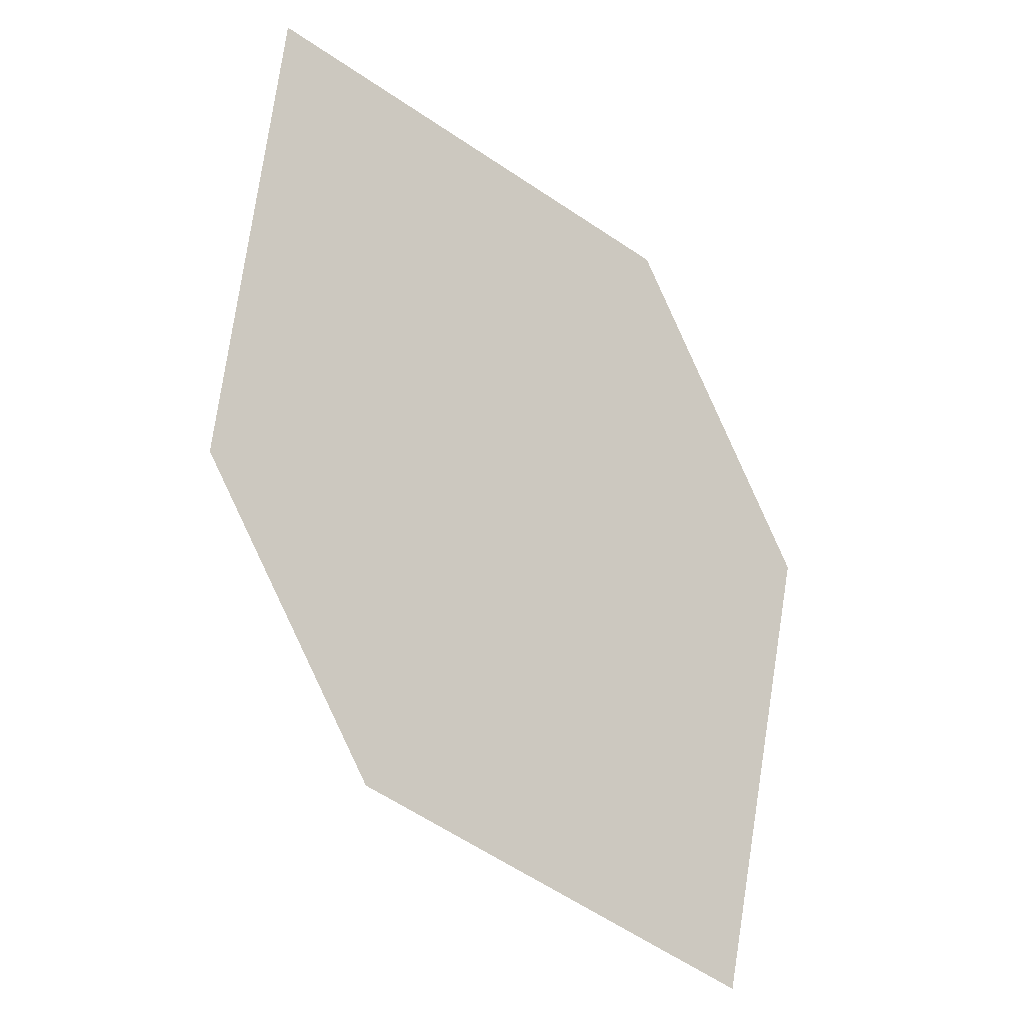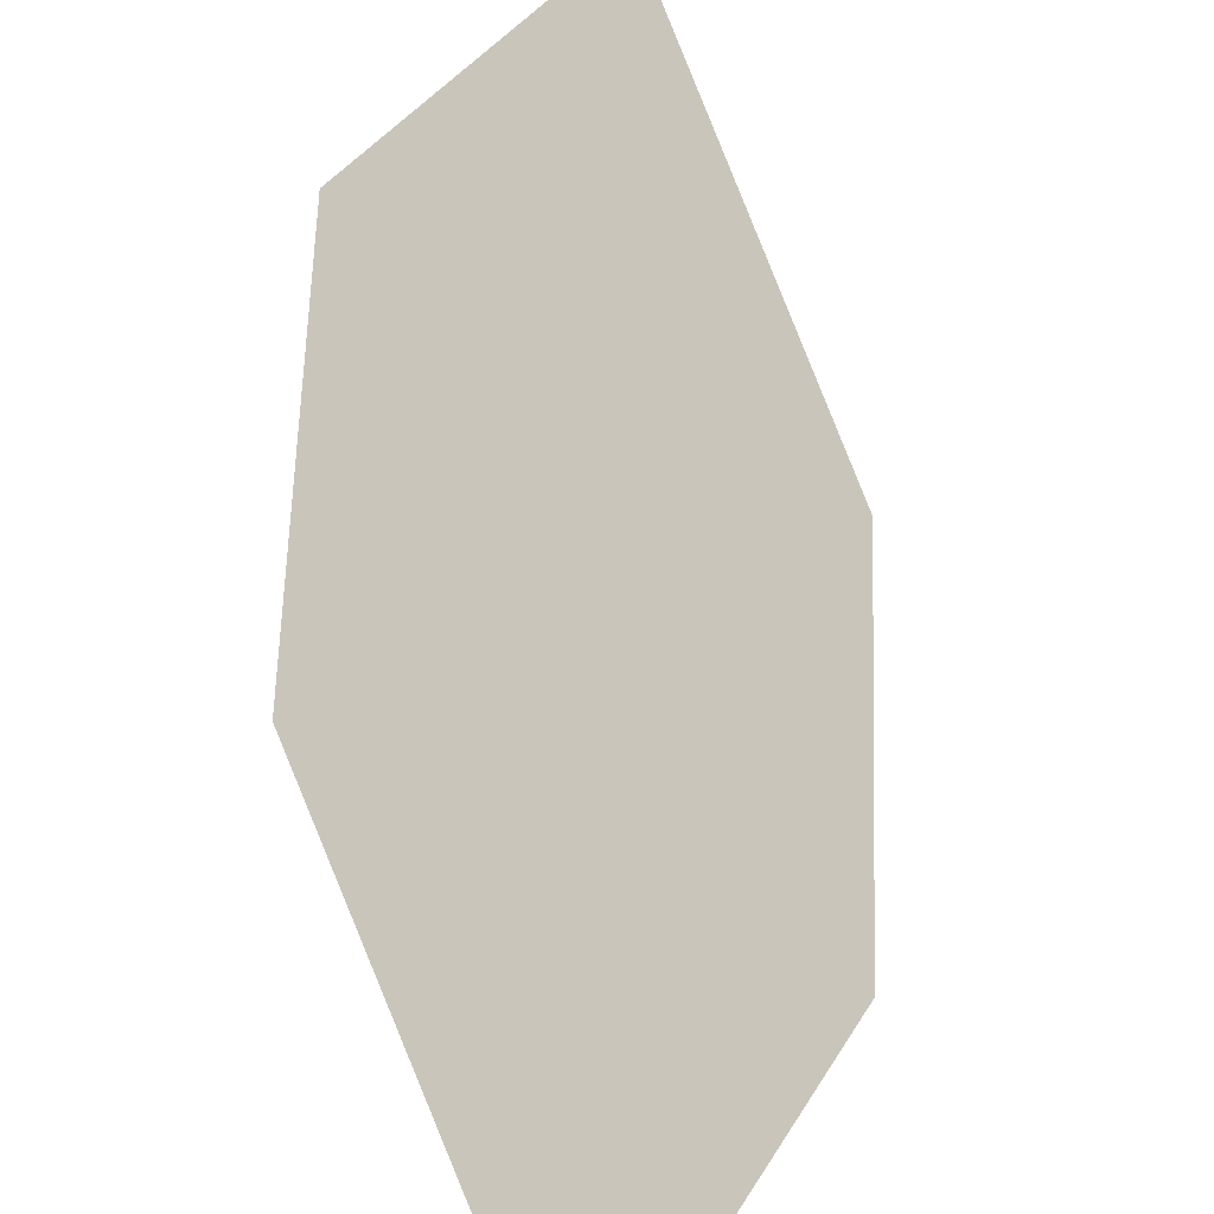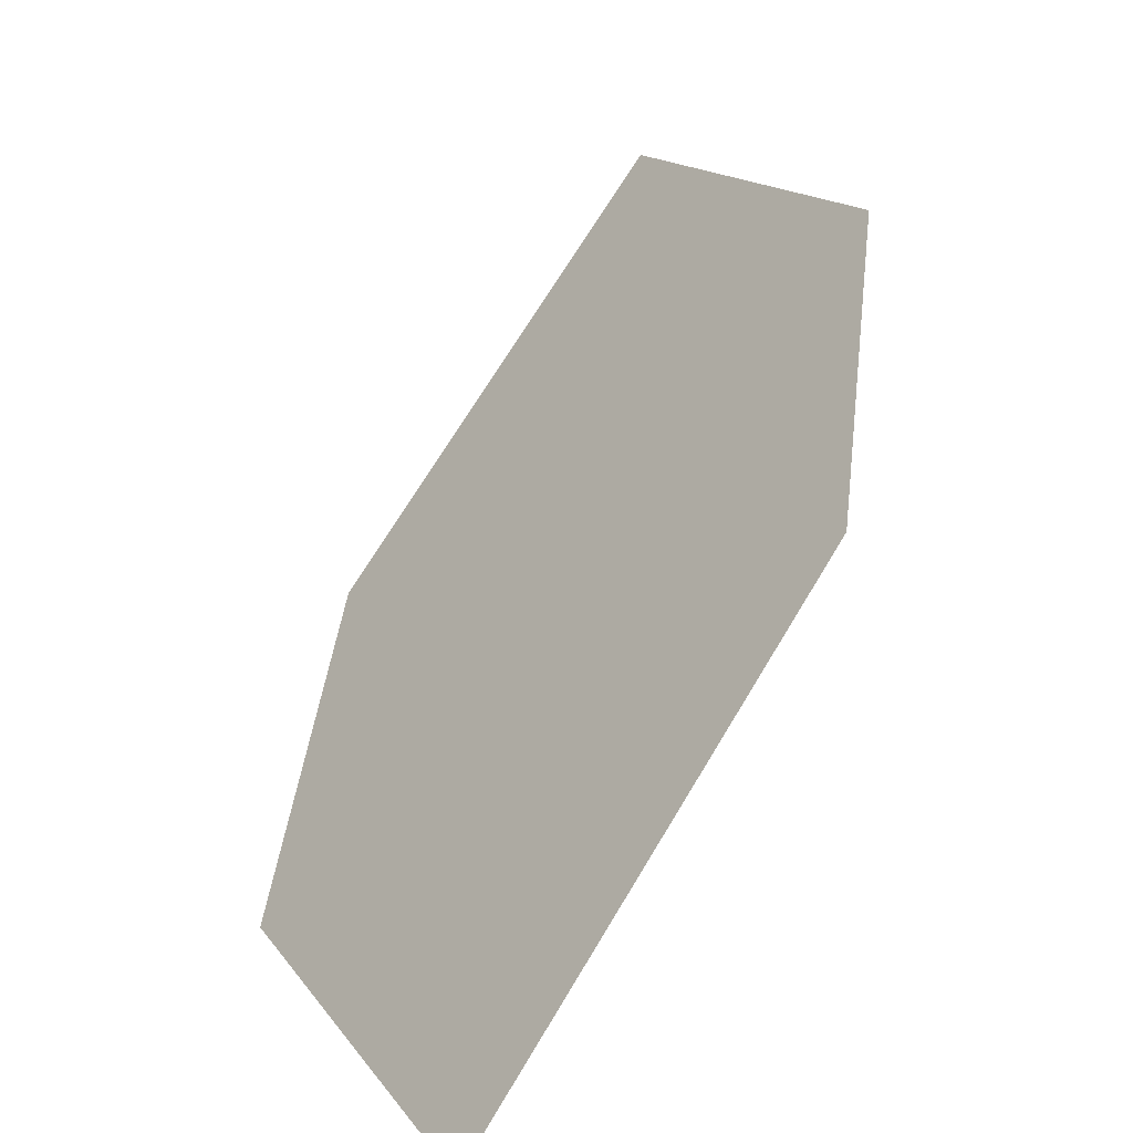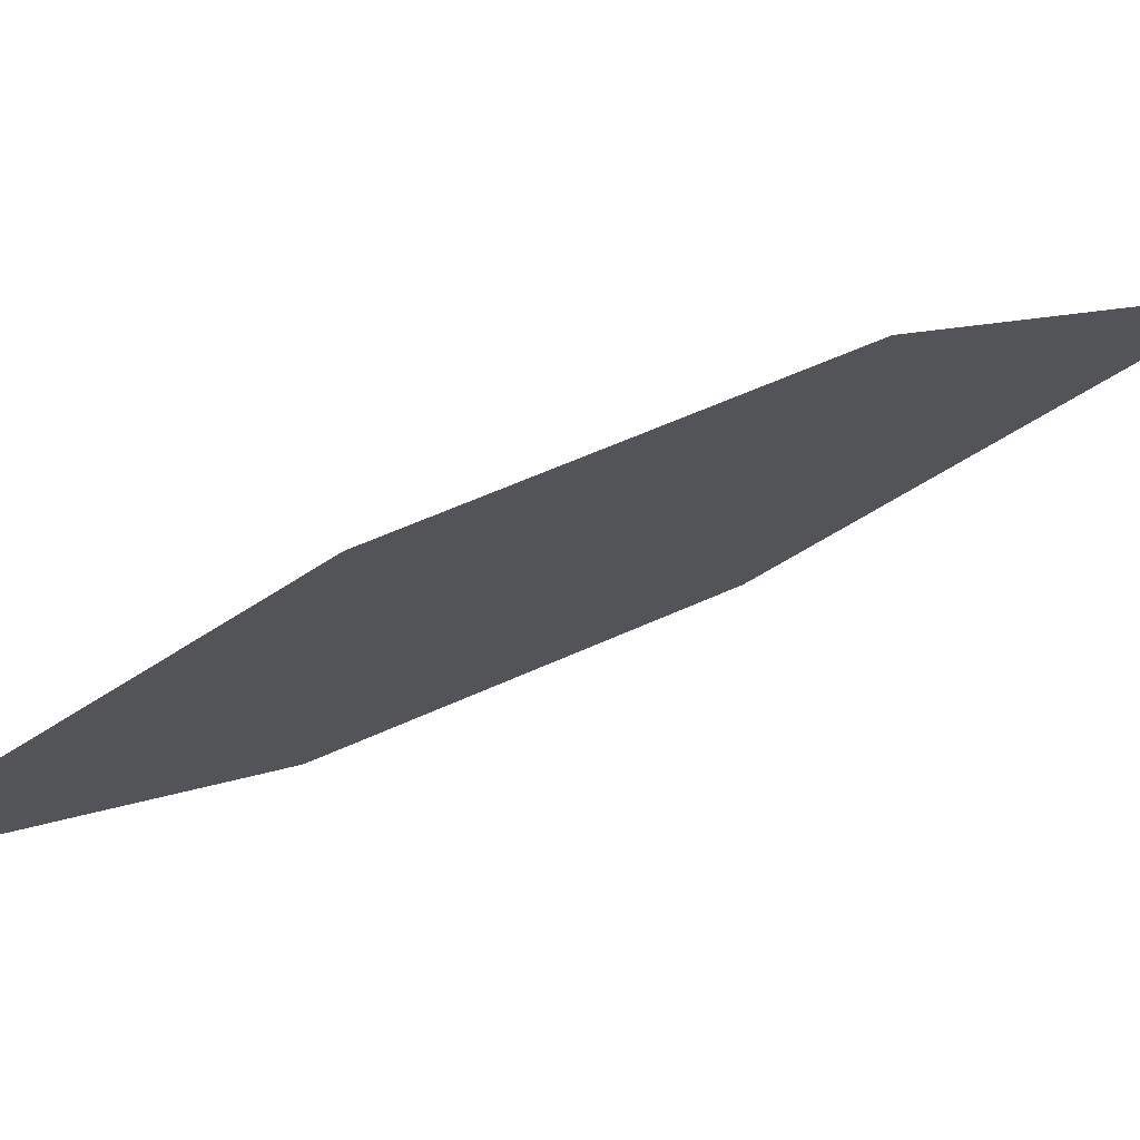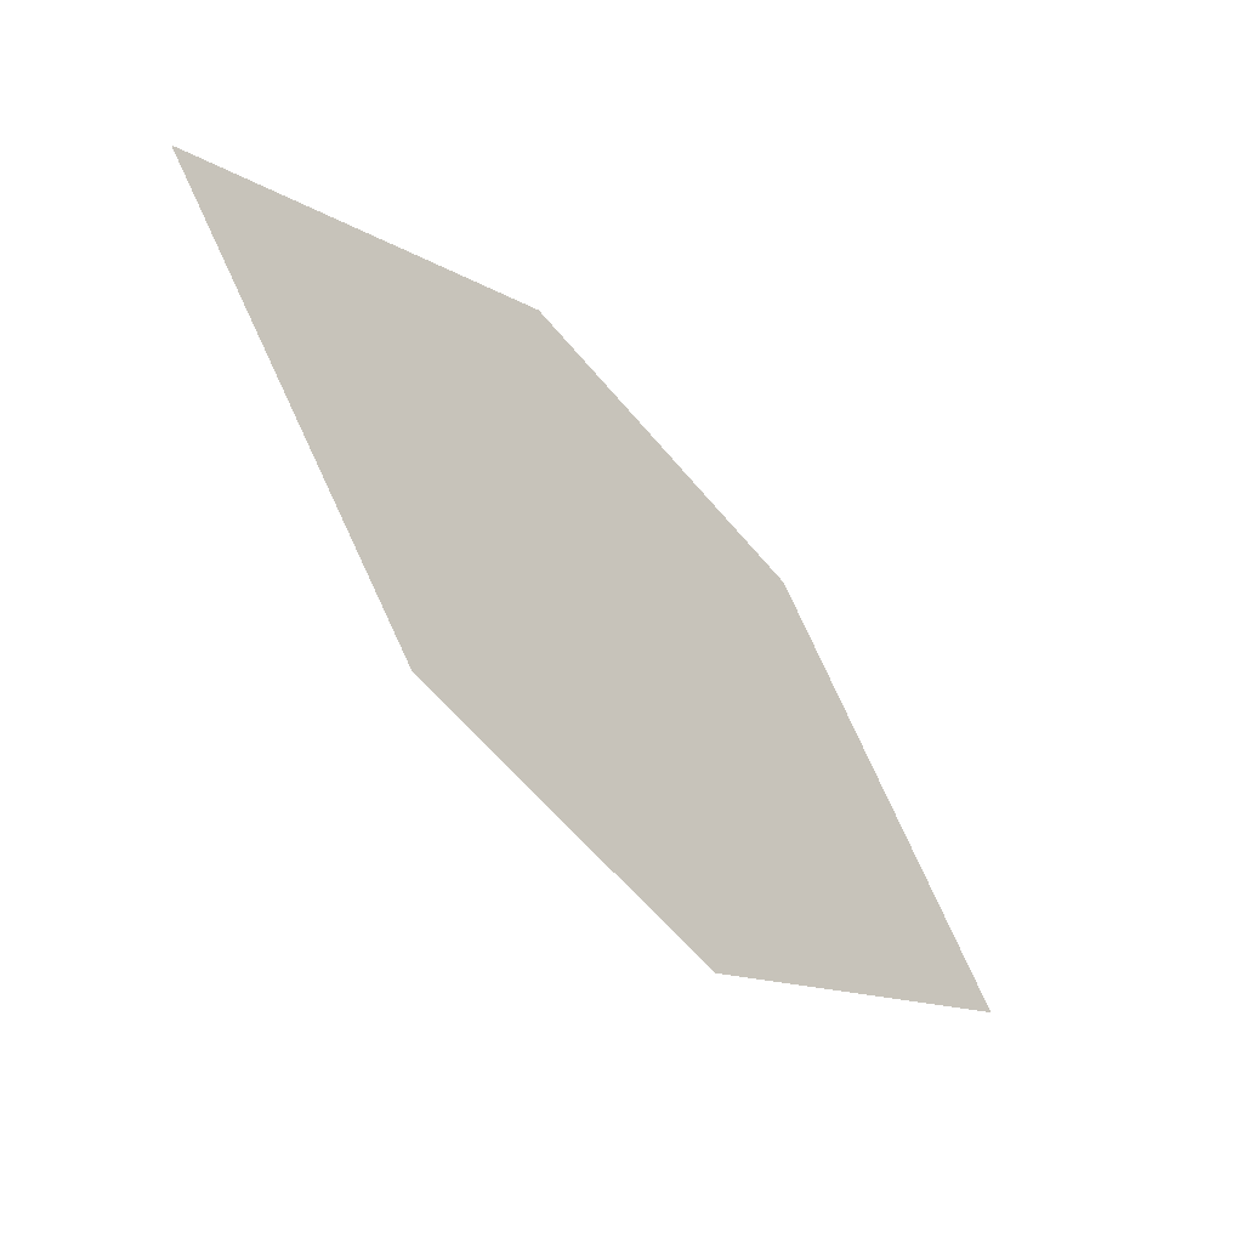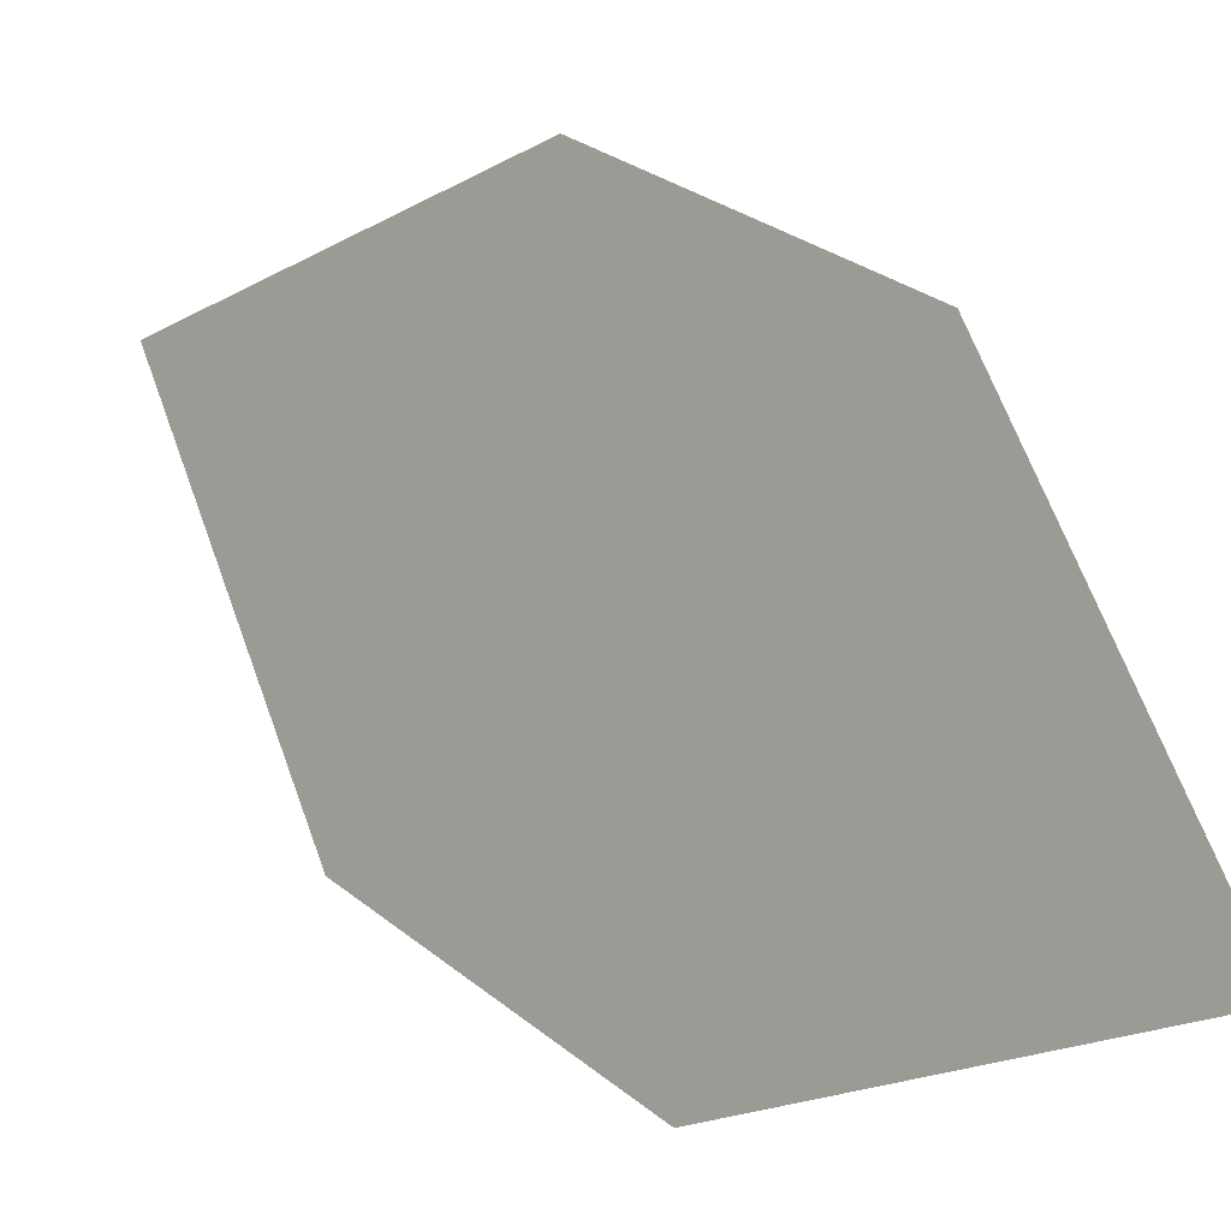
<metadata>
{"format":"obj","ext":"obj","renderer":"f3d","projection":"perspective","resolution":1024,"background":"white","views":[{"elev":33.3,"azim":11.4,"up":"+Z"},{"elev":39.1,"azim":149.0,"up":"+Y"},{"elev":60.4,"azim":-26.2,"up":"+Y"},{"elev":-60.2,"azim":-110.5,"up":"+Y"},{"elev":29.7,"azim":-38.0,"up":"+Z"},{"elev":57.9,"azim":-76.4,"up":"+Y"}]}
</metadata>
<code>
o leaves.312
v 0.2031 0.1097 1.899
v 0.2473 0.07648 1.831
v 0.233 0.1128 1.879
v 0.2026 0.08443 1.873
v 0.2173 0.07335 1.85
v 0.2477 0.1018 1.856
f 1 2 6 3
f 1 4 5 2

</code>
